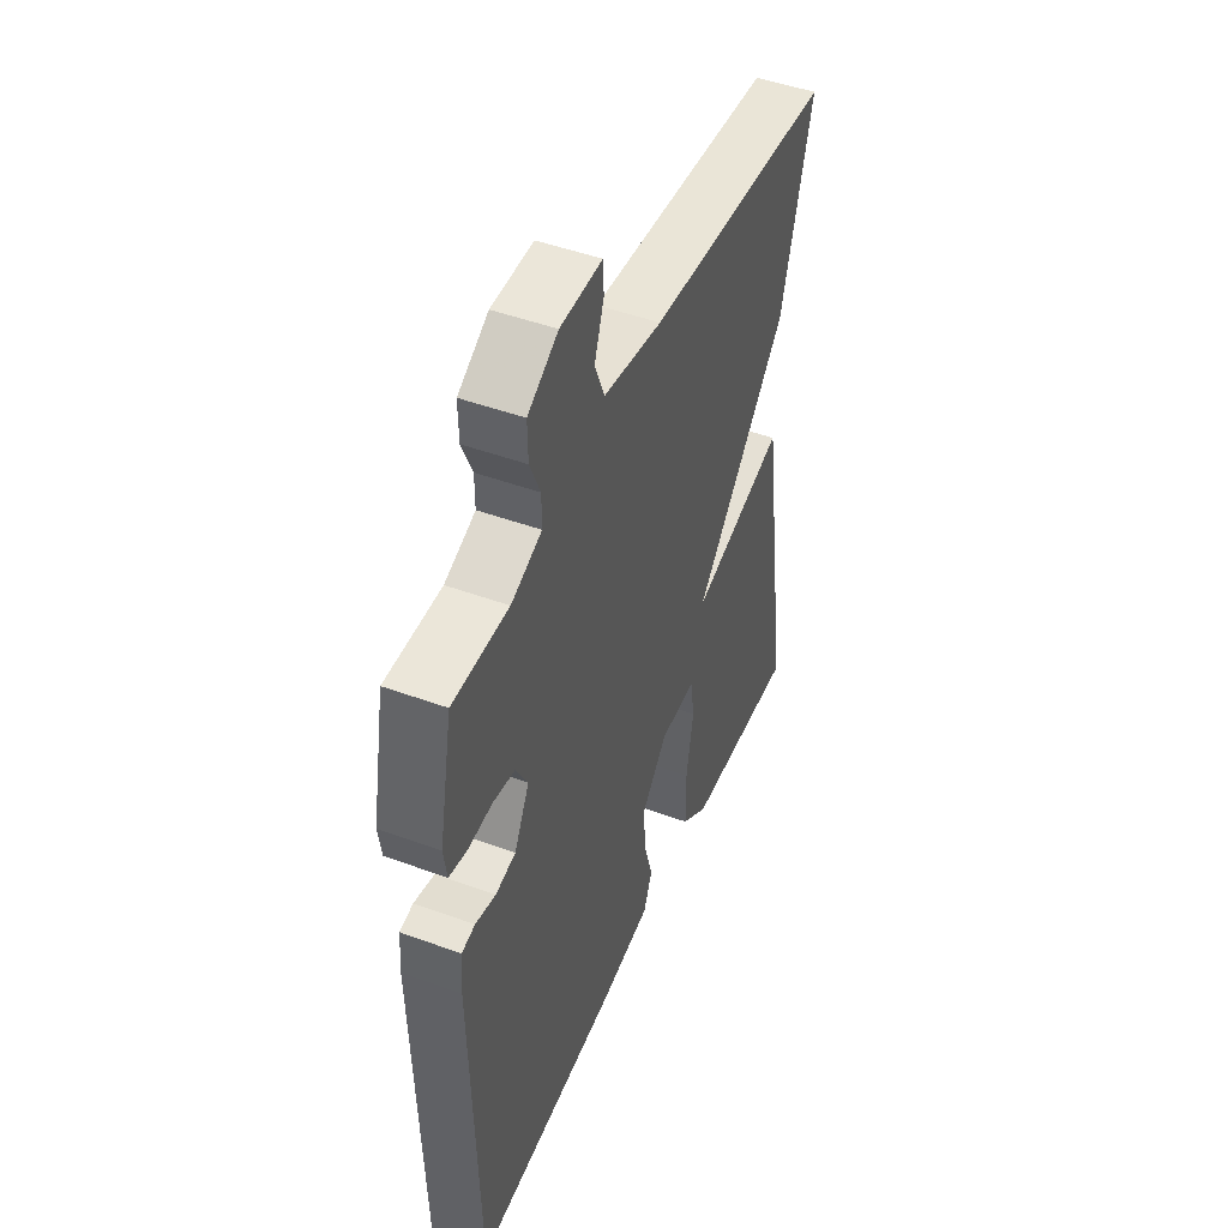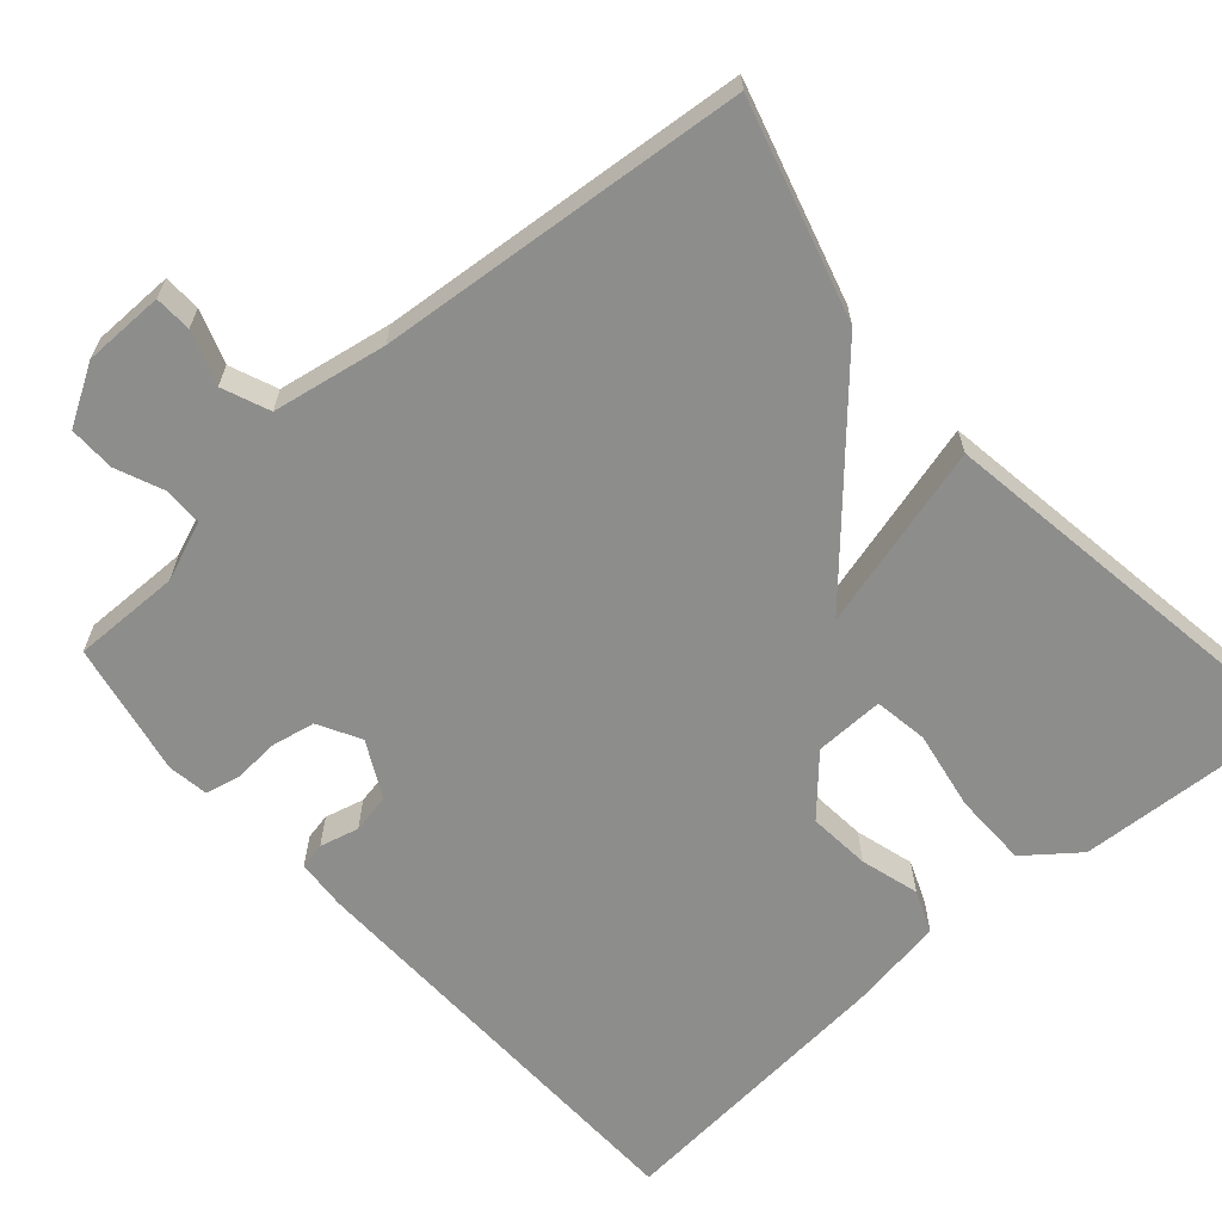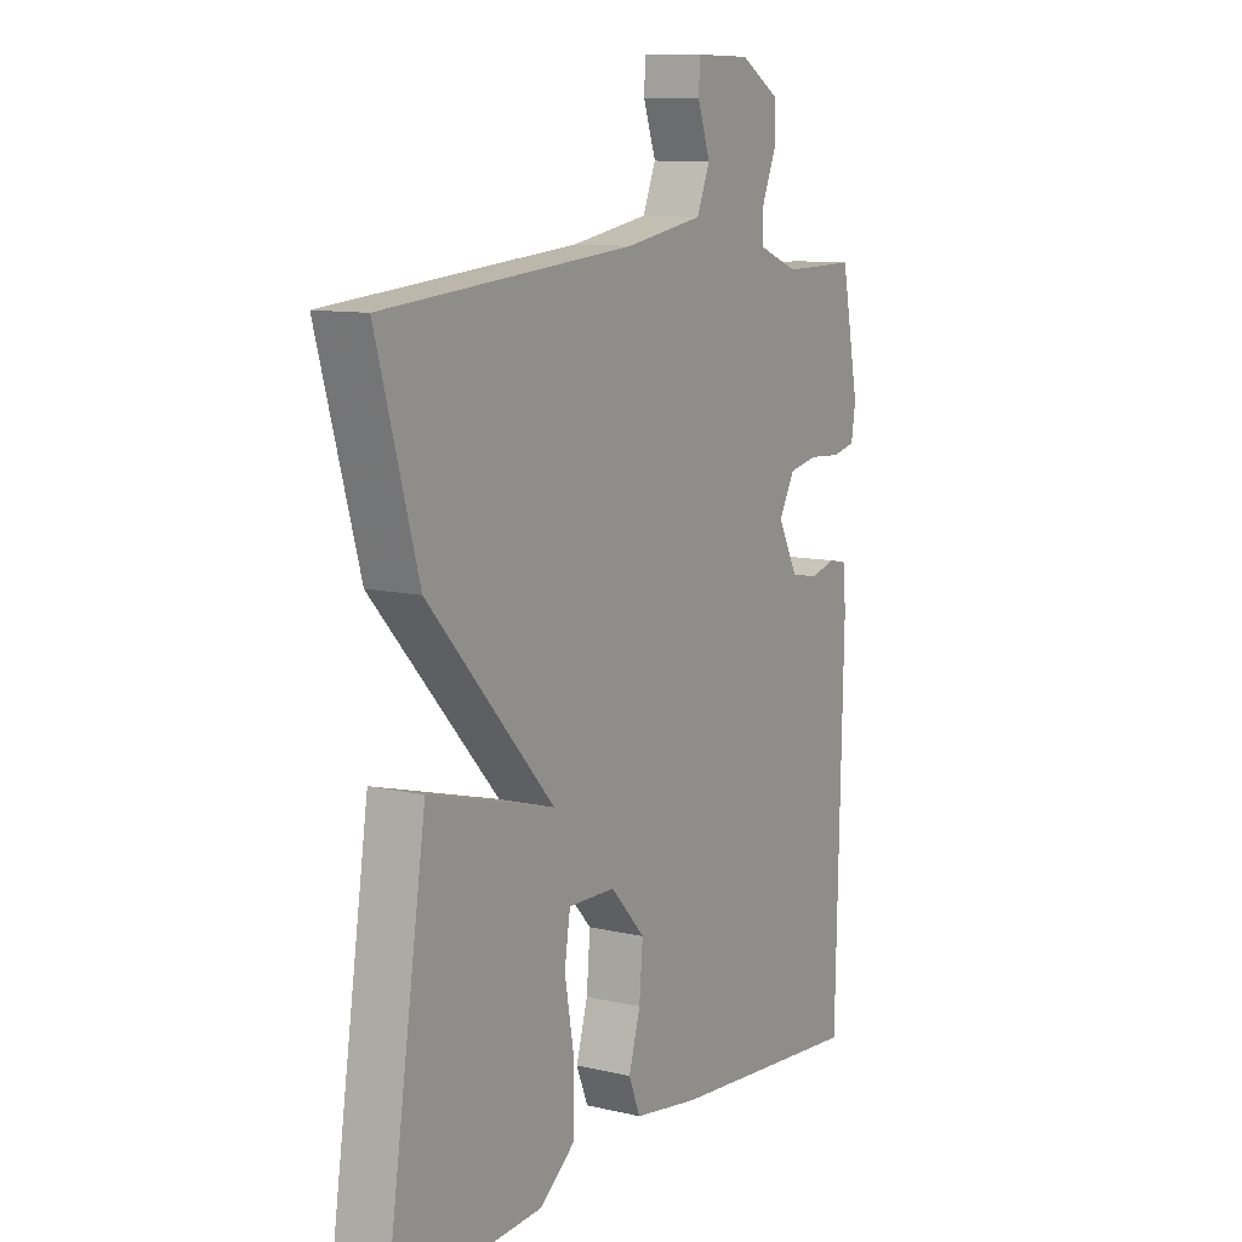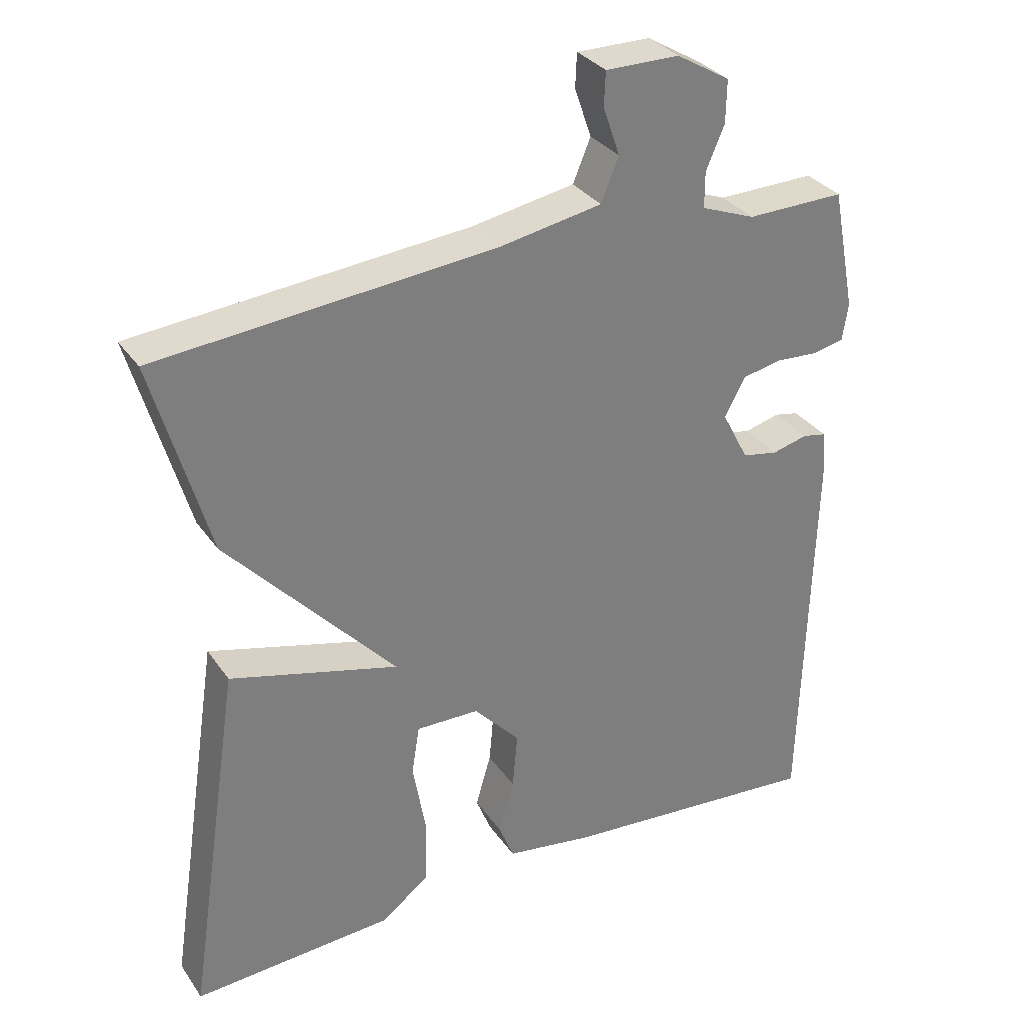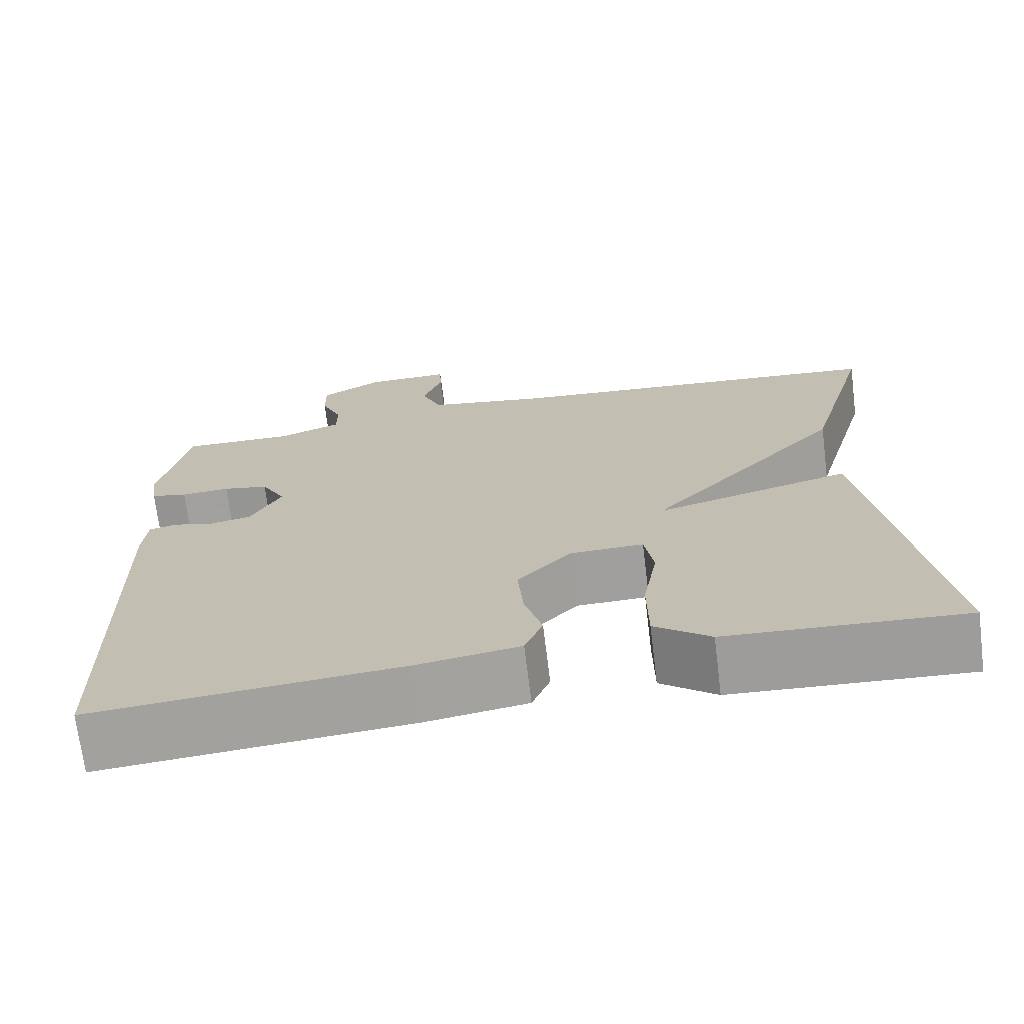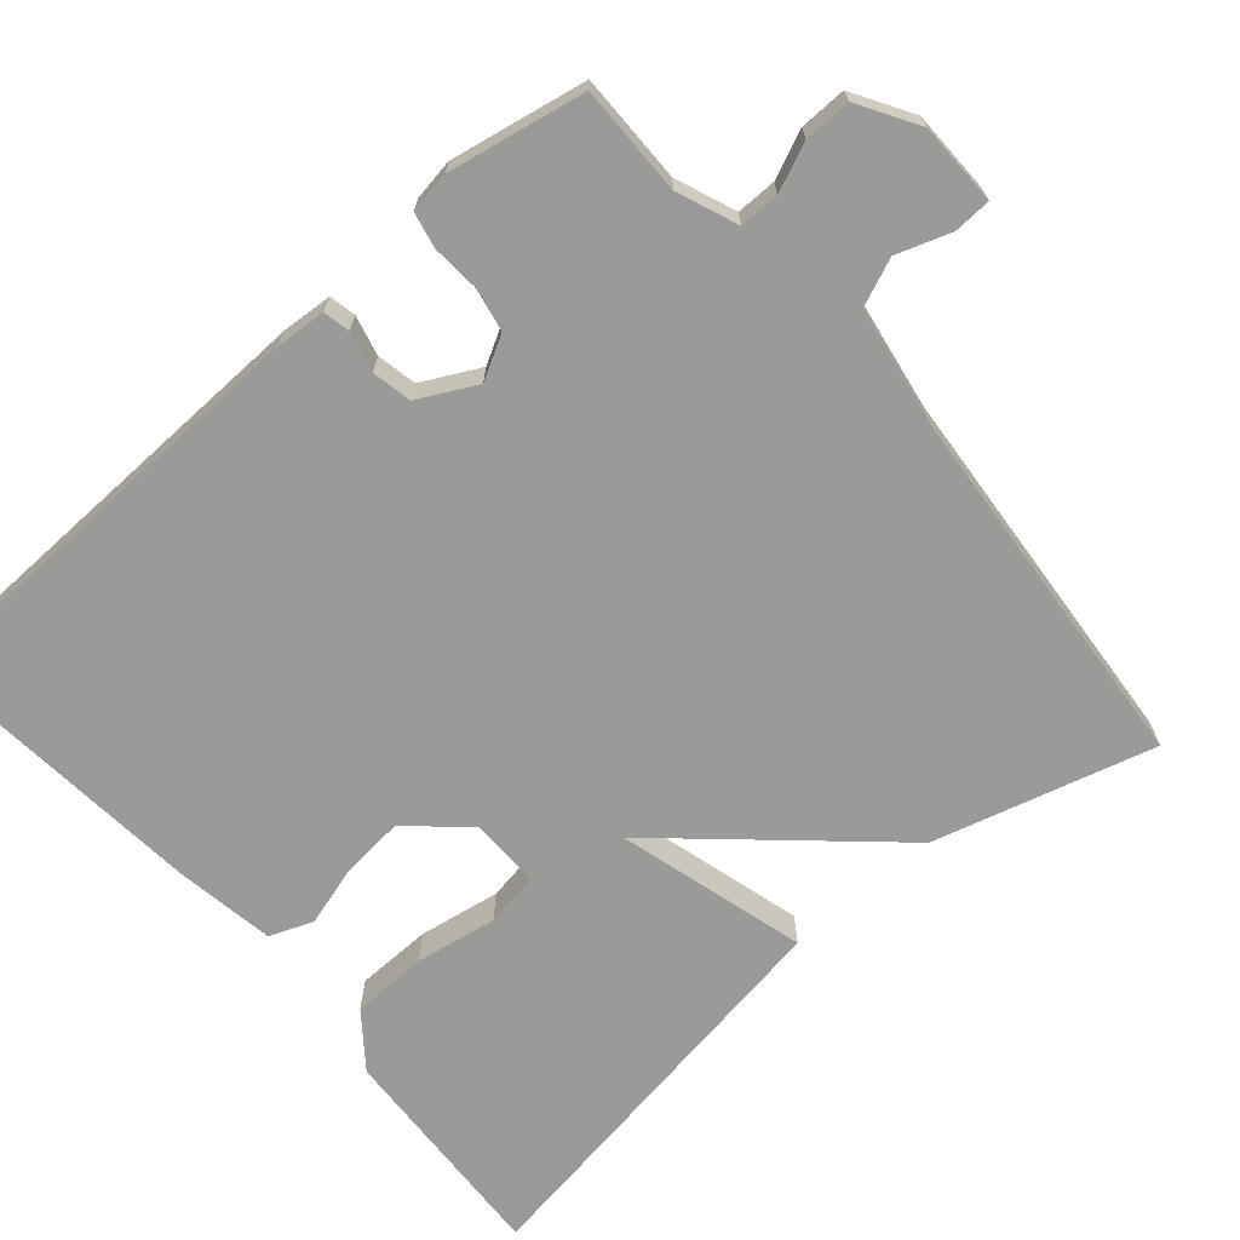
<metadata>
{"format":"obj","ext":"obj","renderer":"f3d","projection":"perspective","resolution":1024,"background":"white","views":[{"elev":47.7,"azim":-67.6,"up":"+Z"},{"elev":-64.4,"azim":41.3,"up":"+Y"},{"elev":10.4,"azim":120.7,"up":"+Z"},{"elev":32.1,"azim":151.0,"up":"+Z"},{"elev":-71.1,"azim":7.0,"up":"+Z"},{"elev":-69.2,"azim":-48.9,"up":"+Y"}]}
</metadata>
<code>
v -0.5 0.07 0.5
v -0.36 0.07 0.498
v -0.283 0.07 0.528
v -0.283 0.07 0.579
v -0.309 0.07 0.64
v -0.31 0.07 0.7
v -0.234 0.07 0.745
v -0.129 0.07 0.746
v -0.127 0.07 0.698
v -0.151 0.07 0.629
v -0.126 0.07 0.568
v 0.022 0.07 0.542
v 0.5 0.07 0.5
v 0.421 0.07 0.221
v 0.181 0.07 -0.044
v 0.421 0.07 0.021
v 0.5 0.07 -0.5
v 0.212 0.07 -0.484
v 0.144 0.07 -0.431
v 0.143 0.07 -0.334
v 0.161 0.07 -0.231
v 0.15 0.07 -0.161
v 0.06 0.07 -0.163
v -0.006 0.07 -0.235
v 0.001 0.07 -0.316
v 0.023 0.07 -0.392
v 0.001 0.07 -0.447
v -0.124 0.07 -0.467
v -0.5 0.07 -0.5
v -0.514 0.07 0.059
v -0.509 0.07 0.124
v -0.475 0.07 0.131
v -0.424 0.07 0.118
v -0.373 0.07 0.128
v -0.335 0.07 0.201
v -0.365 0.07 0.256
v -0.421 0.07 0.267
v -0.481 0.07 0.263
v -0.526 0.07 0.273
v -0.534 0.07 0.326
v -0.5 0 0.5
v -0.36 0 0.498
v -0.283 0 0.528
v -0.283 0 0.579
v -0.309 0 0.64
v -0.31 0 0.7
v -0.234 0 0.745
v -0.129 0 0.746
v -0.127 0 0.698
v -0.151 0 0.629
v -0.126 0 0.568
v 0.022 0 0.542
v 0.5 0 0.5
v 0.421 0 0.221
v 0.181 0 -0.044
v 0.421 0 0.021
v 0.5 0 -0.5
v 0.212 0 -0.484
v 0.144 0 -0.431
v 0.143 0 -0.334
v 0.161 0 -0.231
v 0.15 0 -0.161
v 0.06 0 -0.163
v -0.006 0 -0.235
v 0.001 0 -0.316
v 0.023 0 -0.392
v 0.001 0 -0.447
v -0.124 0 -0.467
v -0.5 0 -0.5
v -0.514 0 0.059
v -0.509 0 0.124
v -0.475 0 0.131
v -0.424 0 0.118
v -0.373 0 0.128
v -0.335 0 0.201
v -0.365 0 0.256
v -0.421 0 0.267
v -0.481 0 0.263
v -0.526 0 0.273
v -0.534 0 0.326
f 40 1 2
f 39 40 2
f 38 39 2
f 37 38 2
f 36 37 2 3
f 35 36 3
f 31 32 33
f 30 31 33
f 29 30 33
f 28 29 33
f 27 28 33
f 26 27 33
f 25 26 33
f 24 25 33 34
f 23 24 34 35
f 19 20 21
f 18 19 21
f 17 18 21
f 16 17 21
f 15 16 21 22
f 12 13 14 15
f 23 35 3
f 22 23 3
f 15 22 3
f 12 15 3
f 11 12 3
f 8 9 10
f 7 8 10
f 6 7 10
f 5 6 10
f 4 5 10
f 3 4 10 11
f 42 41 80
f 42 80 79
f 42 79 78
f 42 78 77
f 43 42 77 76
f 43 76 75
f 73 72 71
f 73 71 70
f 73 70 69
f 73 69 68
f 73 68 67
f 73 67 66
f 73 66 65
f 74 73 65 64
f 75 74 64 63
f 61 60 59
f 61 59 58
f 61 58 57
f 61 57 56
f 62 61 56 55
f 55 54 53 52
f 43 75 63
f 43 63 62
f 43 62 55
f 43 55 52
f 43 52 51
f 50 49 48
f 50 48 47
f 50 47 46
f 50 46 45
f 50 45 44
f 51 50 44 43
f 1 41 42 2
f 2 42 43 3
f 3 43 44 4
f 4 44 45 5
f 5 45 46 6
f 6 46 47 7
f 7 47 48 8
f 8 48 49 9
f 9 49 50 10
f 10 50 51 11
f 11 51 52 12
f 12 52 53 13
f 13 53 54 14
f 14 54 55 15
f 15 55 56 16
f 16 56 57 17
f 17 57 58 18
f 18 58 59 19
f 19 59 60 20
f 20 60 61 21
f 21 61 62 22
f 22 62 63 23
f 23 63 64 24
f 24 64 65 25
f 25 65 66 26
f 26 66 67 27
f 27 67 68 28
f 28 68 69 29
f 29 69 70 30
f 30 70 71 31
f 31 71 72 32
f 32 72 73 33
f 33 73 74 34
f 34 74 75 35
f 35 75 76 36
f 36 76 77 37
f 37 77 78 38
f 38 78 79 39
f 39 79 80 40
f 40 80 41 1

</code>
